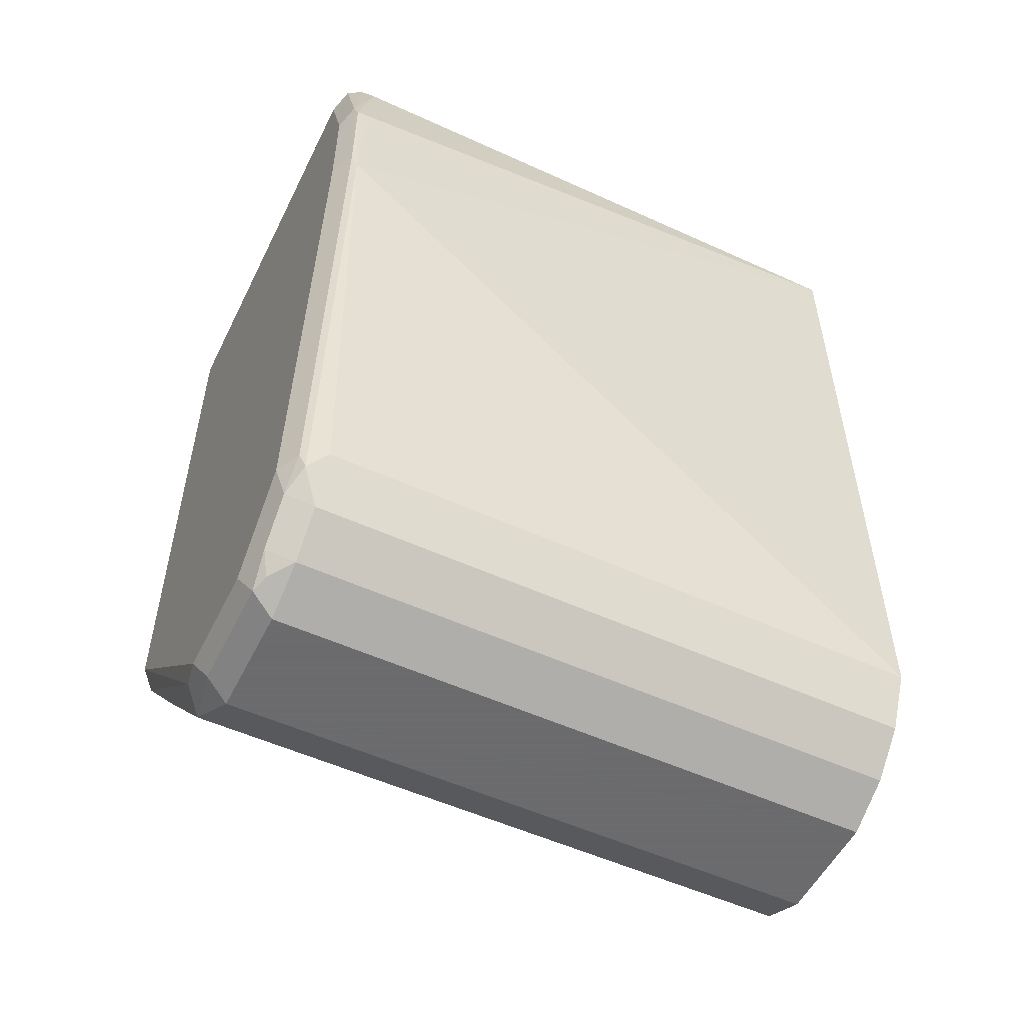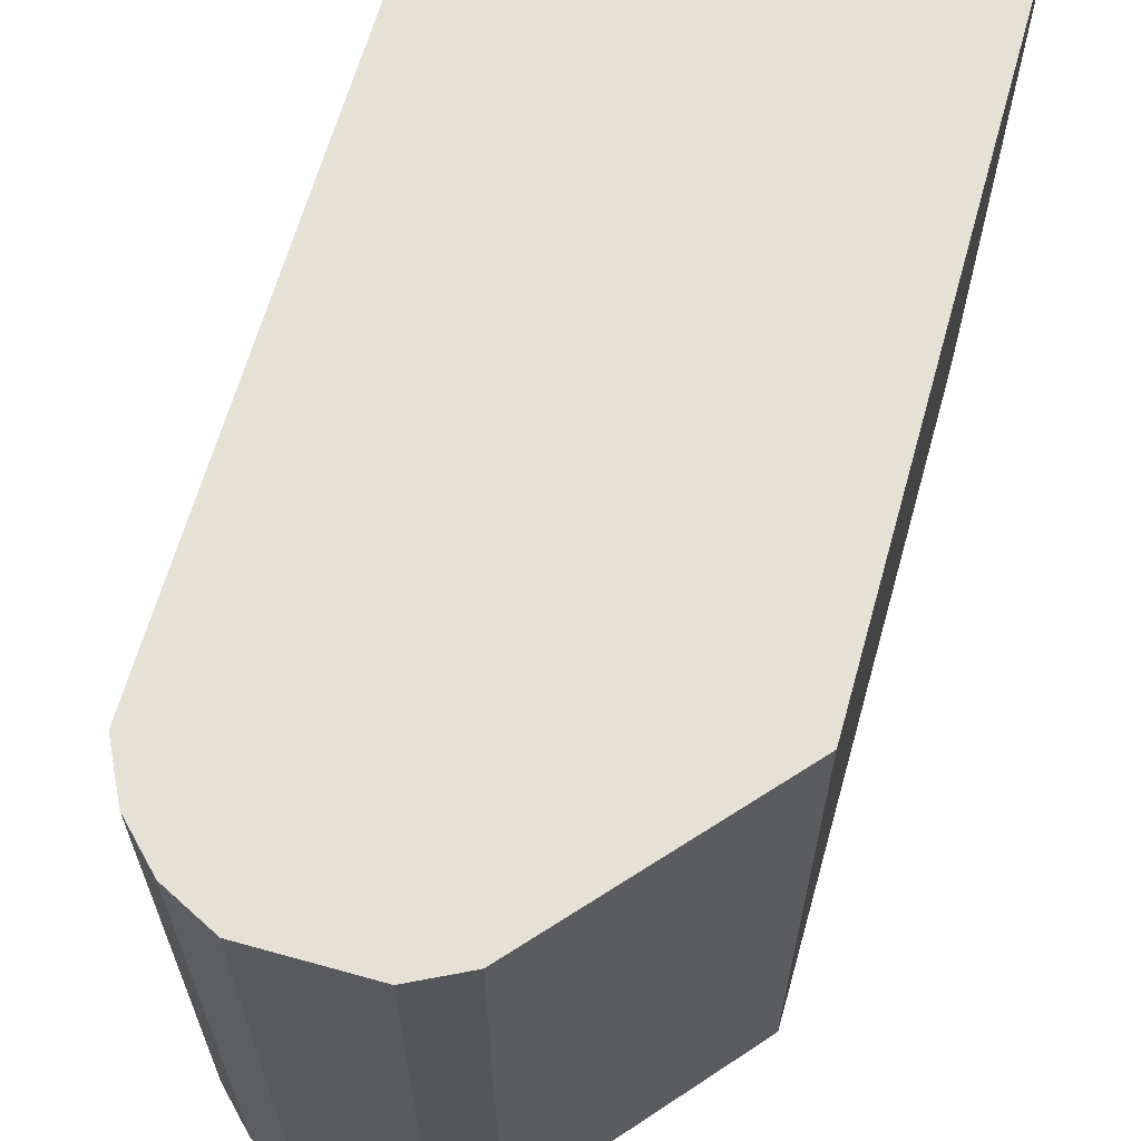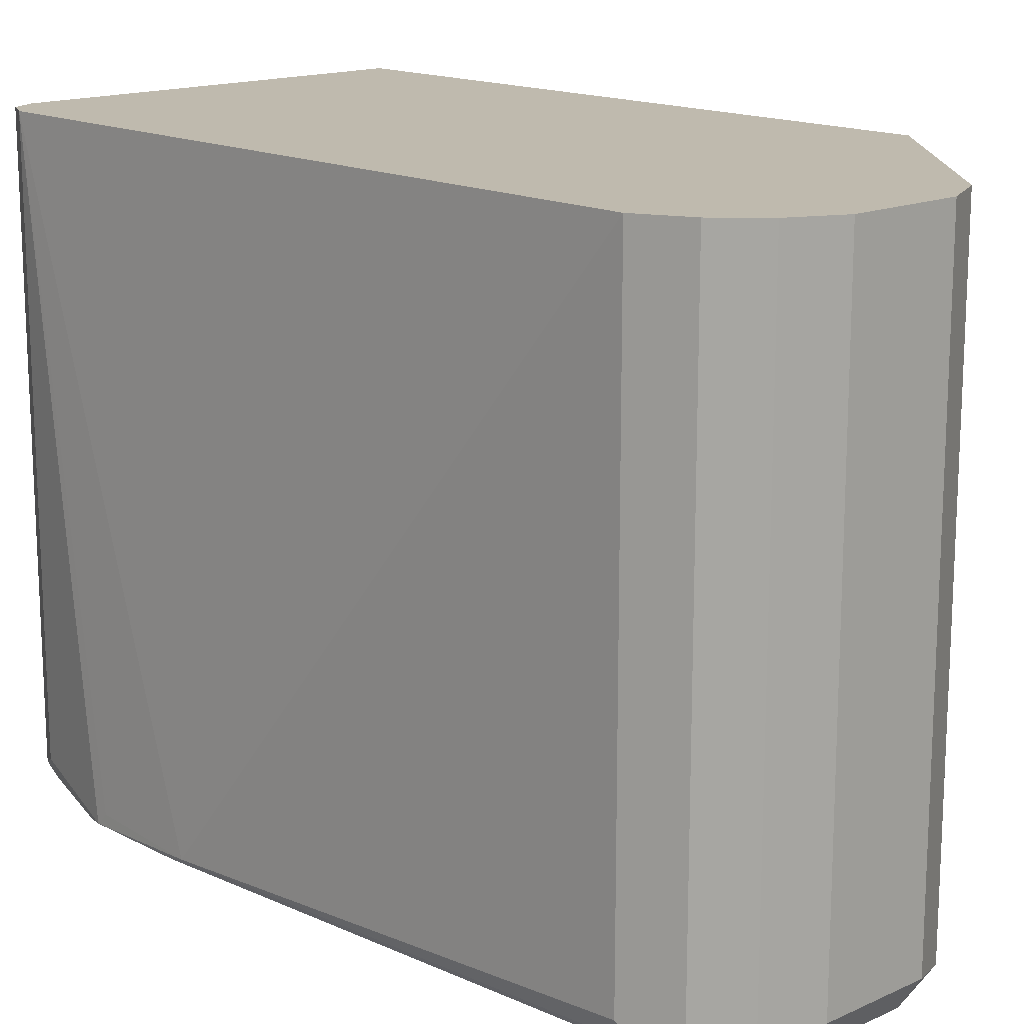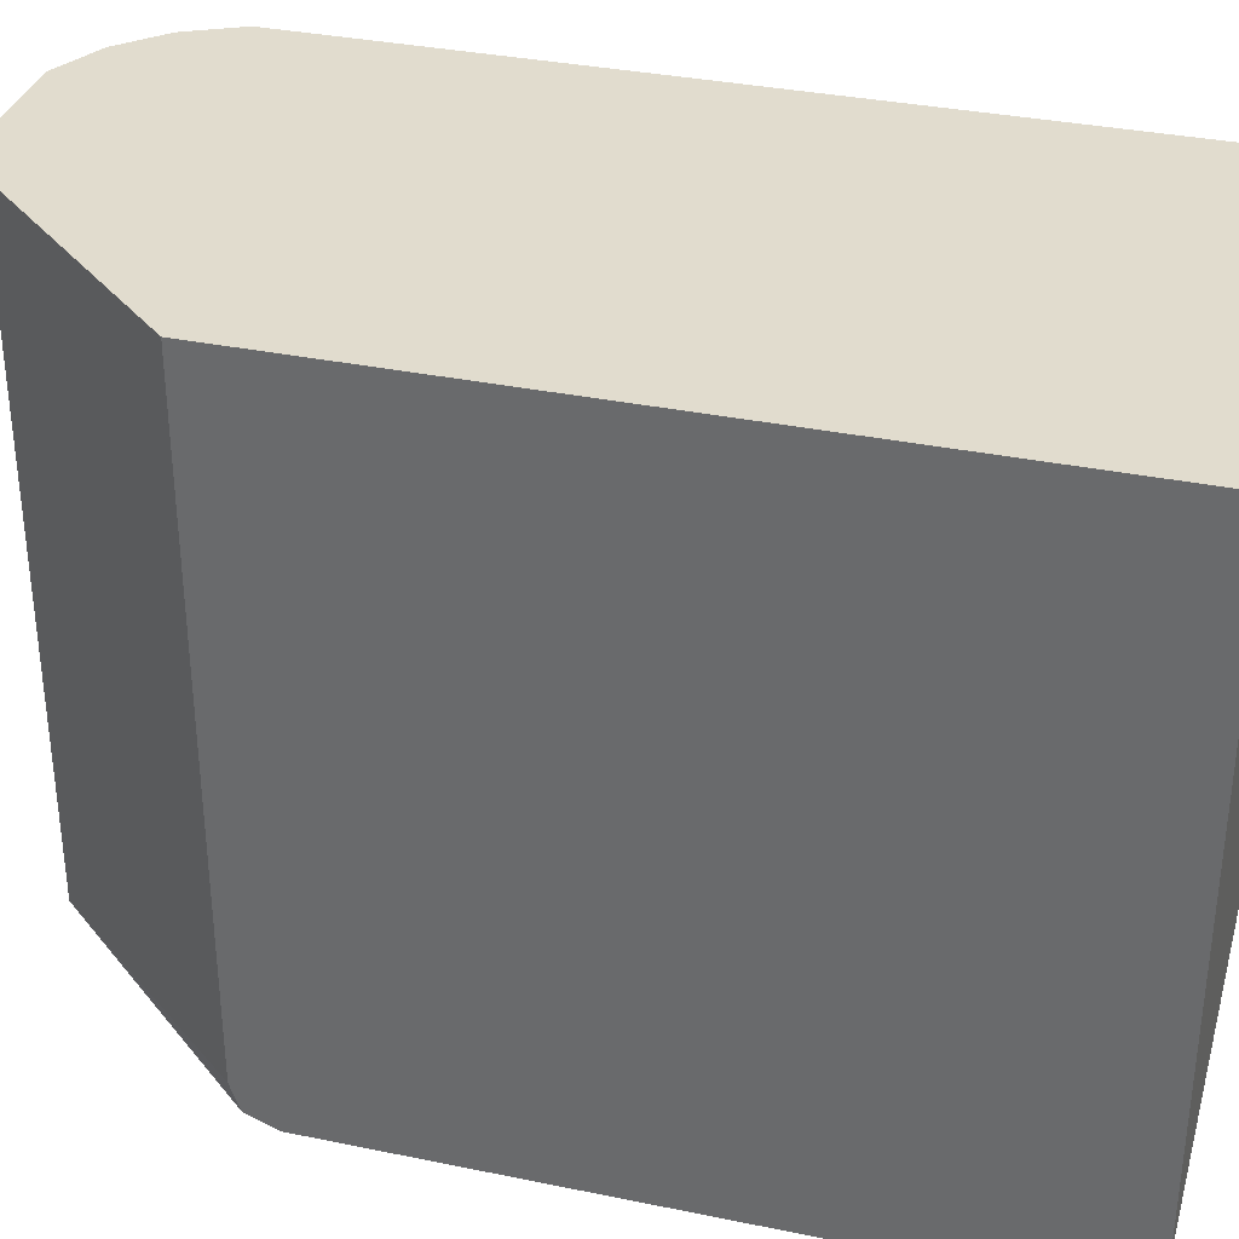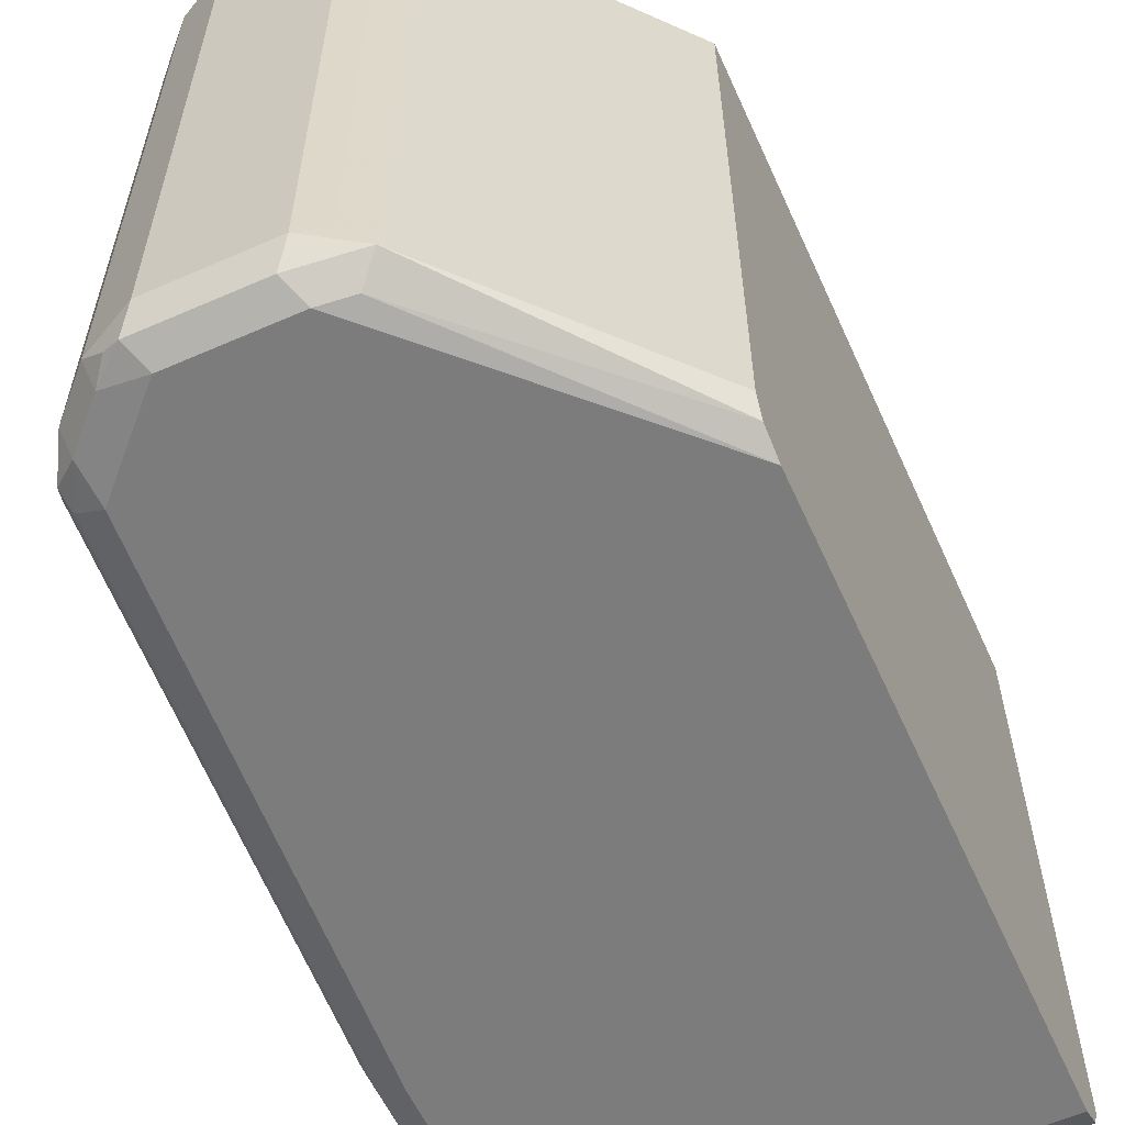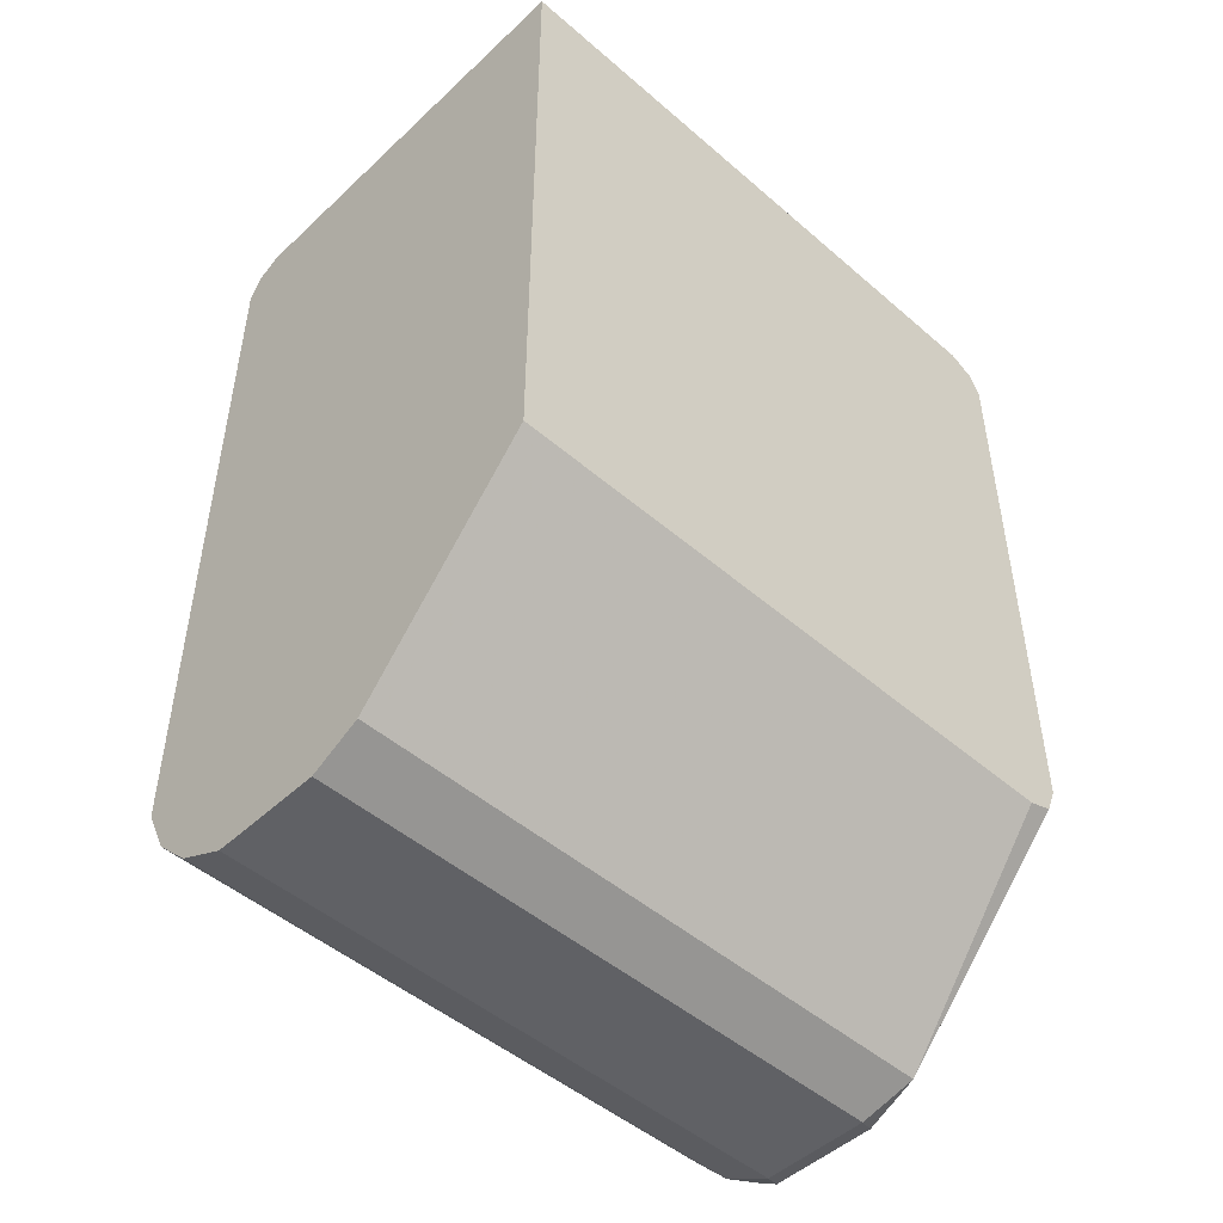
<metadata>
{"format":"obj","ext":"obj","renderer":"f3d","projection":"perspective","resolution":1024,"background":"white","views":[{"elev":-53.5,"azim":64.0,"up":"+Z"},{"elev":64.4,"azim":-164.3,"up":"+Y"},{"elev":15.7,"azim":136.9,"up":"+Y"},{"elev":34.1,"azim":-74.4,"up":"+Y"},{"elev":-58.8,"azim":-155.7,"up":"+Y"},{"elev":-48.4,"azim":-133.9,"up":"+Z"}]}
</metadata>
<code>
v 0.5102 -0.542 -0.2551
v 0.6059 -0.542 -0.2551
v 0.4783 -0.542 -0.2232
v 0.4837 -0.5368 -0.2498
v 0.5209 -0.5314 -0.2764
v 0.6165 -0.5314 -0.2764
v 0.6417 -0.5341 -0.2551
v 0.6696 -0.542 -0.1913
v 0.3192 -0.542 -0.06375
v 0.4677 -0.5208 -0.2657
v 0.4943 -0.5261 -0.271
v 0.3192 -0.5322 -0.08787
v 0.5102 -0.5102 -0.287
v 0.6059 -0.5102 -0.287
v 0.6298 -0.5261 -0.271
v 0.6484 -0.5102 -0.2657
v 0.6736 -0.5341 -0.2232
v 0.6909 -0.5314 -0.1913
v 0.7015 -0.542 0.2551
v 0.3192 -0.542 0.4464
v 0.4677 0.008973 -0.2657
v 0.489 -0.4995 -0.2764
v 0.3192 -0.5102 -0.09566
v 0.5102 0.008973 -0.287
v 0.6059 0.008973 -0.287
v 0.6484 0.008973 -0.2657
v 0.6803 -0.5102 -0.2338
v 0.6936 -0.5261 -0.2072
v 0.7228 -0.5314 0.2551
v 0.7175 -0.5341 0.3667
v 0.7015 -0.542 0.3507
v 0.6696 -0.542 0.4464
v 0.3192 -0.542 0.4466
v 0.489 0.008973 -0.2764
v 0.3192 0.008973 -0.09566
v 0.6803 0.008973 -0.2338
v 0.6939 0.008973 -0.2065
v 0.7015 -0.5102 -0.1913
v 0.7254 -0.5261 0.2391
v 0.7228 -0.5314 0.3507
v 0.7015 -0.5102 0.4464
v 0.6909 -0.5208 0.4677
v 0.6856 -0.5341 0.4624
v 0.3192 -0.5314 0.4677
v 0.3192 0.008973 0.4783
v 0.7015 0.008973 -0.1913
v 0.7015 0.008973 0.4464
v 0.7228 -0.5208 0.3401
v 0.6909 0.008973 0.4677
v 0.6696 -0.5102 0.4783
v 0.6696 -0.5314 0.4677
v 0.3192 -0.5102 0.4783
v 0.6696 0.008973 0.4783
f 27 38 28
f 27 37 38
f 27 36 37
f 21 24 34
f 21 25 24
f 28 38 39
f 21 26 25
f 21 36 26
f 21 37 36
f 21 46 37
f 45 50 53
f 21 35 45
f 21 49 47
f 21 53 49
f 21 45 53
f 20 32 33
f 19 30 31
f 19 29 30
f 18 28 29
f 17 28 18
f 28 39 29
f 17 27 28
f 21 47 46
f 29 39 40
f 40 47 41
f 30 40 41
f 16 36 27
f 45 52 50
f 44 50 52
f 44 51 50
f 43 51 44
f 43 50 51
f 42 50 43
f 42 53 50
f 42 49 53
f 41 49 42
f 41 47 49
f 40 48 47
f 39 46 47
f 39 48 40
f 39 47 48
f 38 46 39
f 37 46 38
f 33 43 44
f 32 43 33
f 30 32 31
f 30 43 32
f 30 42 43
f 30 41 42
f 29 40 30
f 16 26 36
f 9 33 44
f 14 26 16
f 6 14 15
f 5 11 13
f 5 14 6
f 5 13 14
f 4 12 10
f 4 9 12
f 4 10 11
f 3 9 4
f 2 7 8
f 2 6 7
f 6 15 7
f 1 6 2
f 1 4 11
f 1 3 4
f 1 9 3
f 1 20 9
f 1 32 20
f 1 31 32
f 1 19 31
f 1 8 19
f 1 2 8
f 14 16 15
f 1 5 6
f 7 15 16
f 1 11 5
f 7 27 17
f 14 25 26
f 7 16 27
f 13 25 14
f 13 24 25
f 13 34 24
f 13 22 34
f 10 23 35
f 10 12 23
f 10 13 11
f 10 22 13
f 10 34 22
f 10 35 21
f 8 29 19
f 9 23 12
f 9 35 23
f 9 45 35
f 9 52 45
f 9 44 52
f 9 20 33
f 7 17 8
f 8 18 29
f 8 17 18
f 10 21 34

</code>
